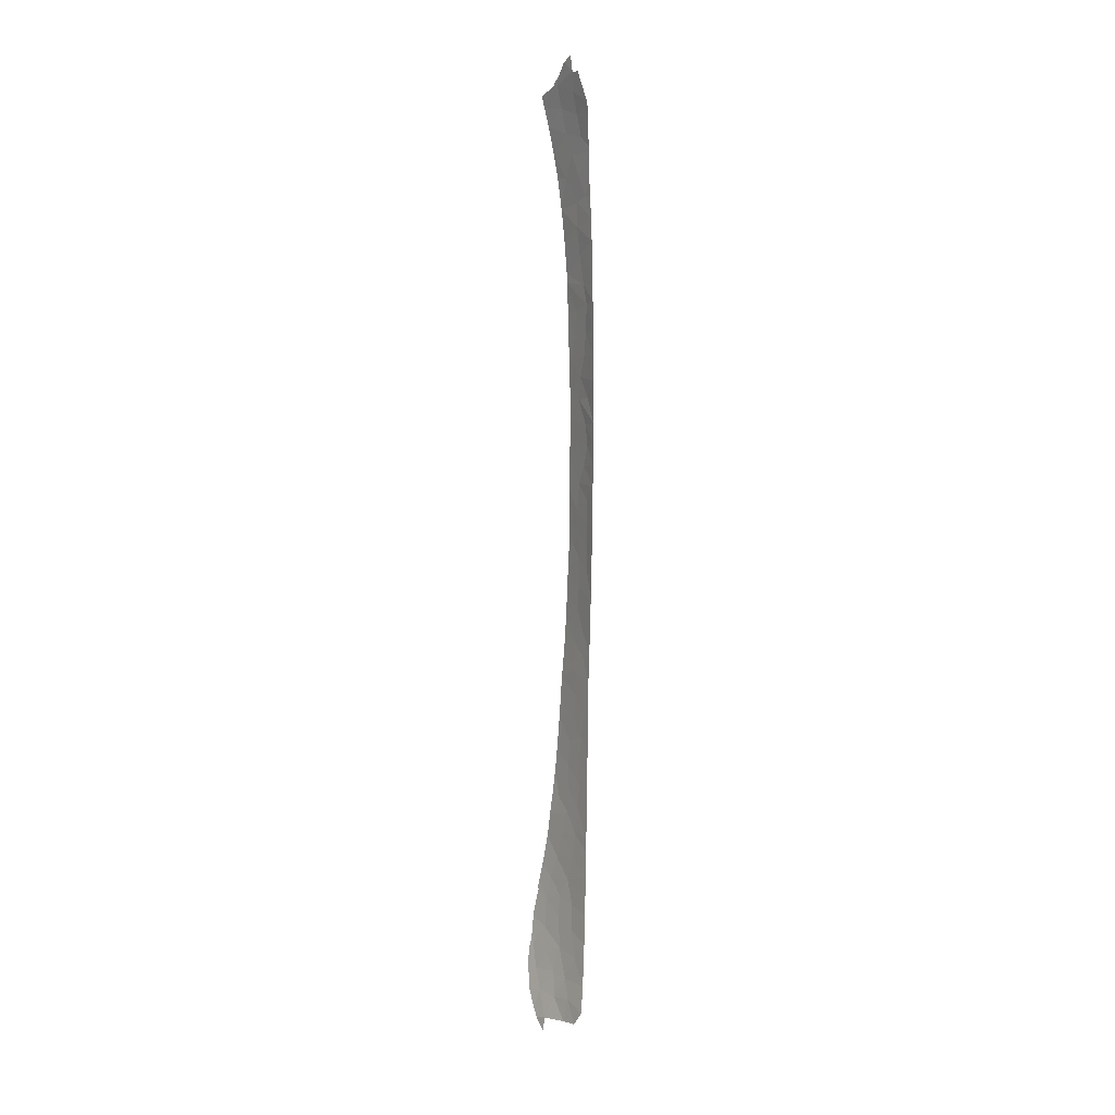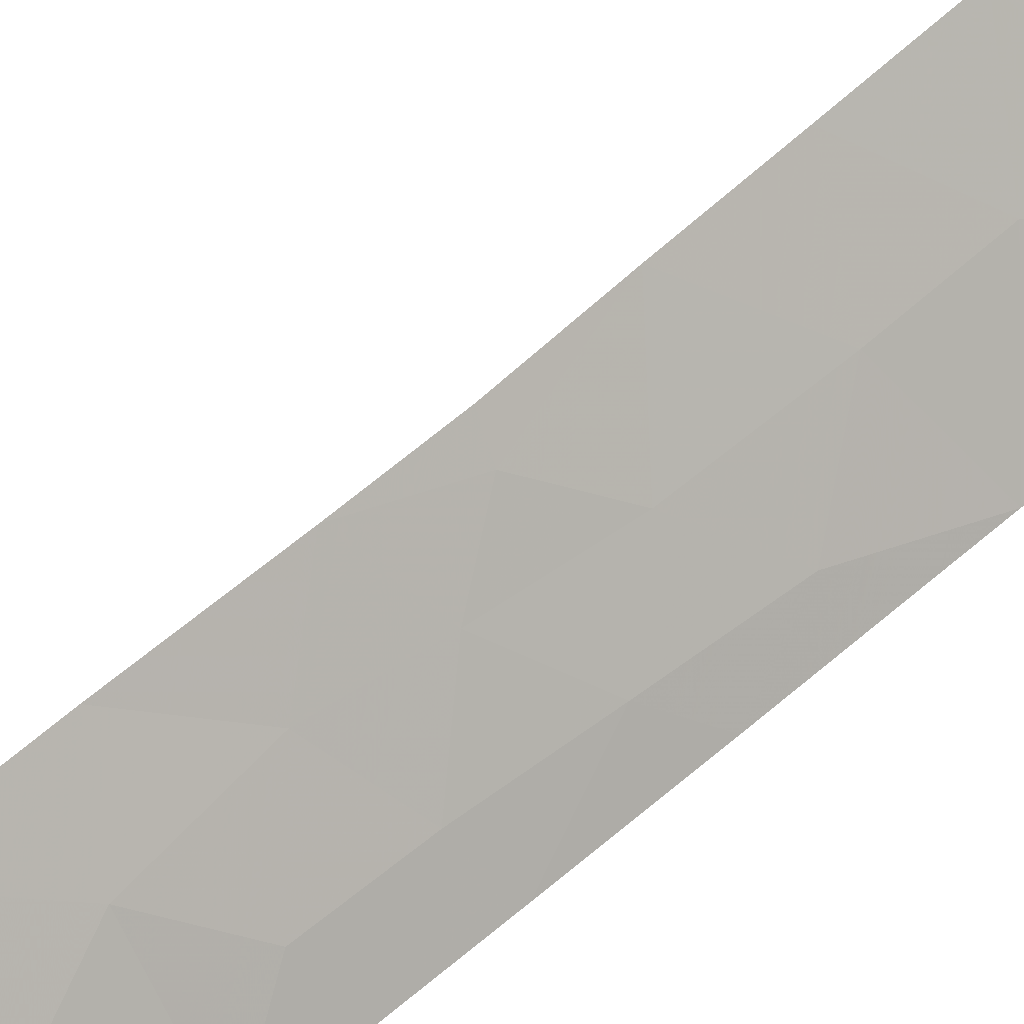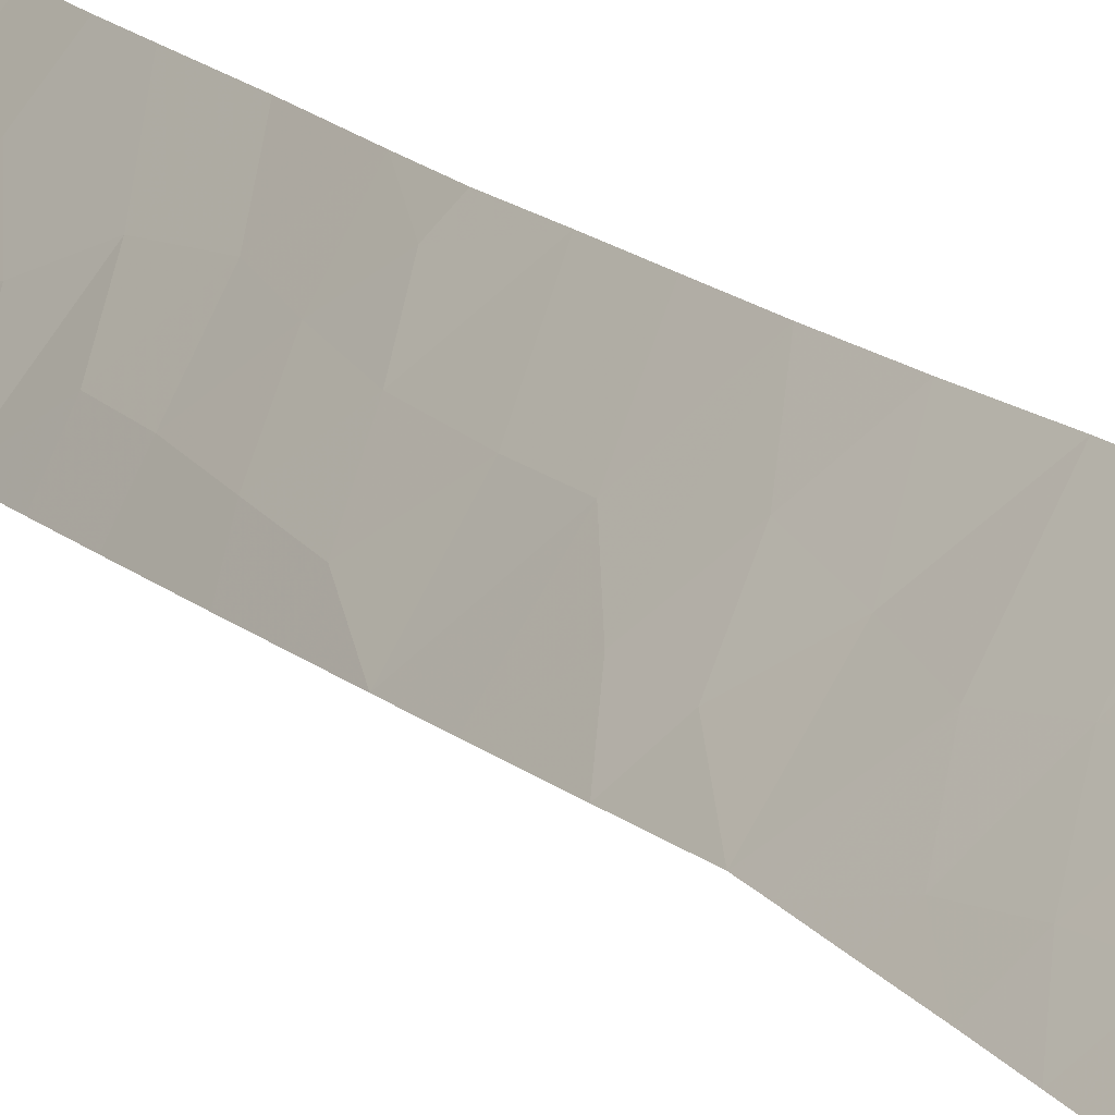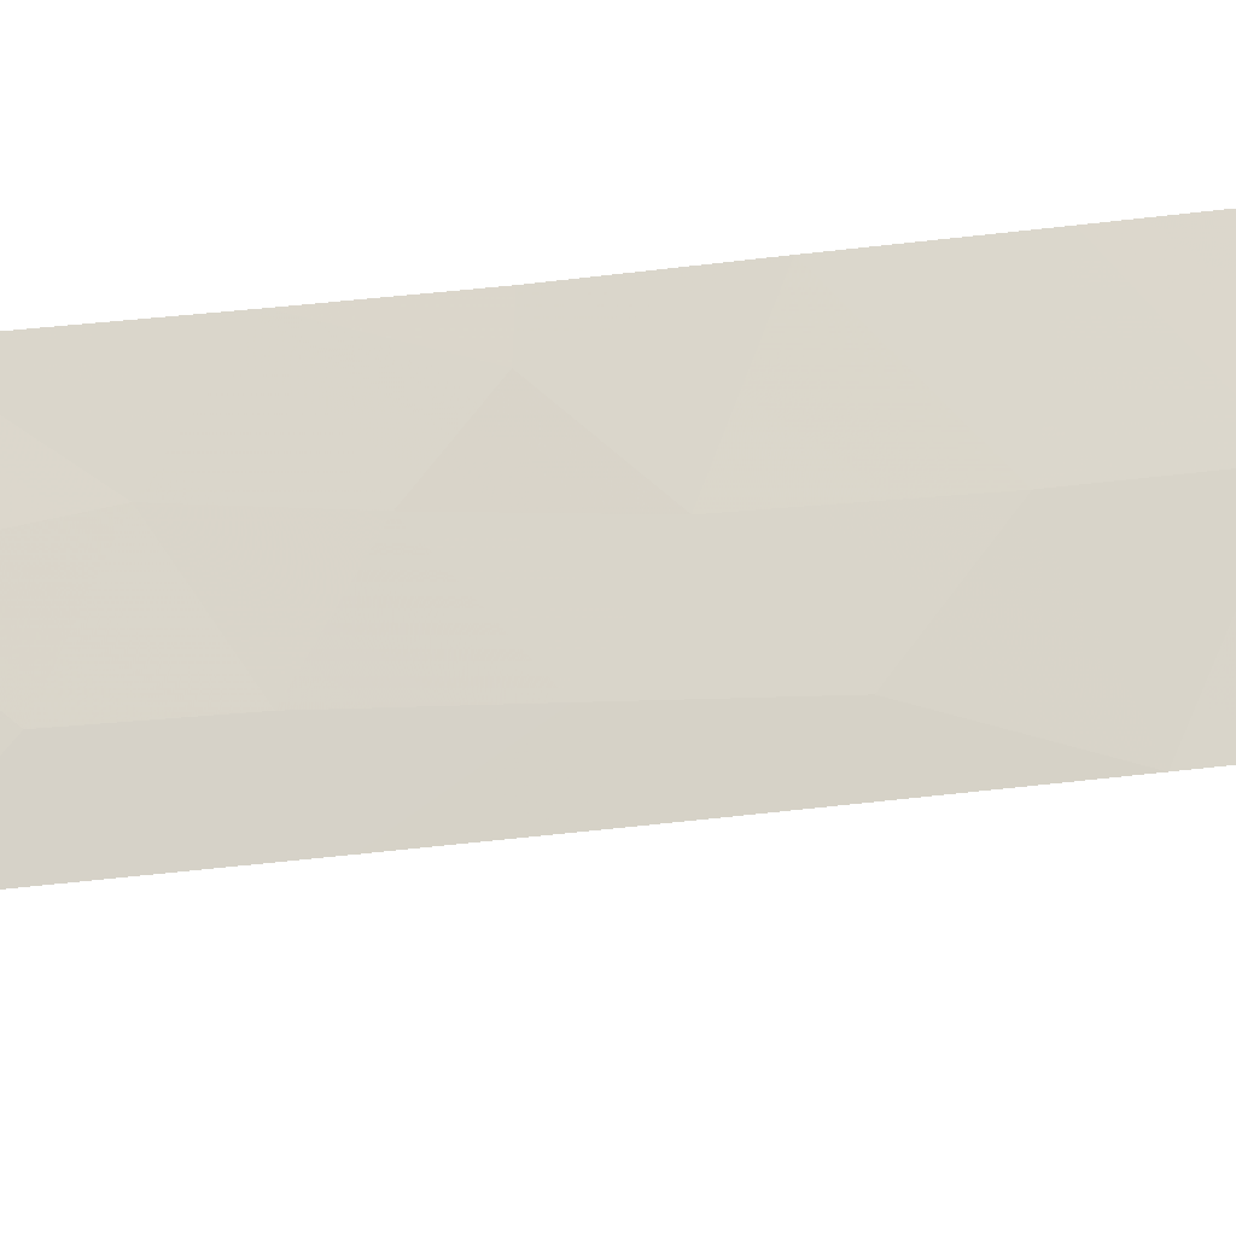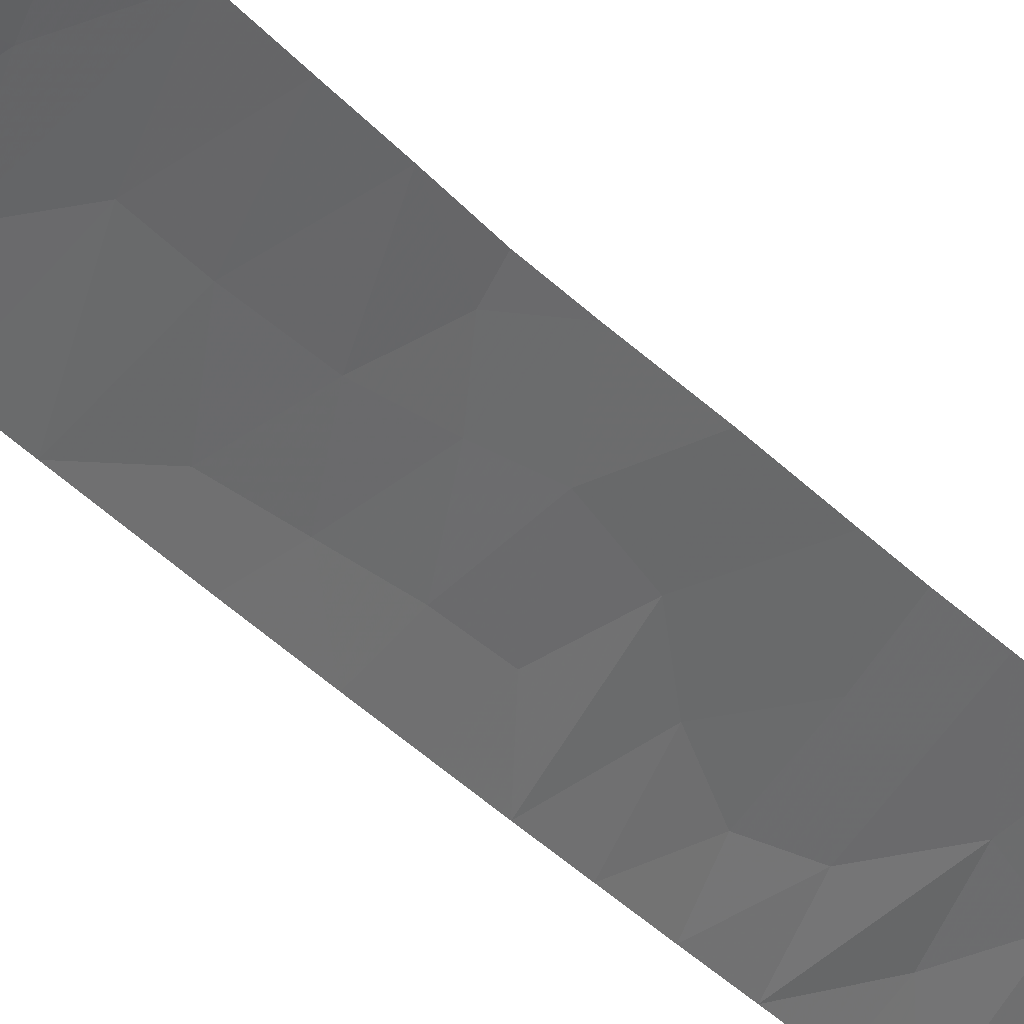
<metadata>
{"format":"obj","ext":"obj","renderer":"f3d","projection":"perspective","resolution":1024,"background":"white","views":[{"elev":6.4,"azim":11.4,"up":"+Z"},{"elev":55.2,"azim":47.1,"up":"+Y"},{"elev":11.3,"azim":159.0,"up":"+Y"},{"elev":25.0,"azim":77.8,"up":"+Y"},{"elev":-22.4,"azim":-153.5,"up":"+Y"}]}
</metadata>
<code>
v 32.87 103 2.45
v 33.69 102 3.545
v 33.23 102.6 0.8138
v 34.65 100.8 19.88
v 34.39 101.3 7.109
v 33.85 101.6 -4.563
v 29.98 102.4 -32.5
v 30.35 101.7 -34.33
v 35 100 -10.13
v 35 99.96 -10.96
v 33.83 101.8 1.766
v 34.74 100.9 12.59
v 35.35 100 15.94
v 35.33 100 18.04
v 34.62 100.5 28.26
v 32.92 103 9.111
v 32.45 103 -7.747
v 33.17 101.7 -15.23
v 34.34 100.5 -14.65
v 31.05 103 -23.48
v 32.09 101.9 -24.96
v 31.5 102.1 -26.7
v 32.05 103 -13.44
v 31.87 103 -16.05
v 34.18 100.4 -18.44
v 35 99.39 -20.13
v 32.86 103 0.7036
v 32.49 101.6 35.06
v 35 98.94 -25.67
v 35 99.13 -23.67
v 33.6 100.4 -24.58
v 35 99.76 -14.41
v 33.41 101.6 -13.18
v 30.62 103 -25.96
v 32.22 103 27.37
v 33.22 98.77 -37.69
v 31.39 100 -37.93
v 32.56 100.4 -32.09
v 33.85 101.9 12.36
v 33.46 101.9 -7.068
v 31.17 103 33.83
v 33.4 101.4 31.42
v 34.3 100.3 32.67
v 31.09 101.8 -30.92
v 31.33 101.2 -32.82
v 34.18 99.52 37.6
v 33.61 100.3 36.22
v 35 98.39 -31.03
v 35 98.24 -31.93
v 34.54 101.1 10.44
v 33.71 102.1 9.024
v 35 99.13 35.16
v 34.99 99.29 34.4
v 35 98.65 -28.65
v 32.16 101.6 36.85
v 33.66 100 37.66
v 32.25 103 -10.23
v 30.84 103 35.33
v 32.86 103 5.06
v 35 99.56 -17.71
v 34.98 97.85 -34.39
v 35 99.76 31.93
v 35.3 100 20.08
v 35 100 29.54
v 35.08 100 28.19
v 35.26 100 22.43
v 35 98.84 -26.85
v 33.71 99.97 -28.39
v 33.59 102.1 19.35
v 35.36 100 12.29
v 34.4 100.8 -8.049
v 32.9 103 7.631
v 35.35 100 8.99
v 35.29 100 2.345
v 35.19 100 -3.344
v 34.67 100.8 2.764
v 34.74 100.7 0.7191
v 35.33 100 5.679
v 32.64 103 21.6
v 32.65 103 22.31
v 34.72 100.9 8.759
v 34.55 101 17.71
v 35.21 100 24.74
v 32.84 103 15.43
v 35.26 100 -0.05959
v 35.08 100 -7.617
v 35.15 100 -5.092
v 33.19 100.7 -26.45
v 34.26 97.9 -37.55
v 32.14 103 -12.17
v 35 99.8 31.58
v 32.76 103 -1.261
v 34.93 97.45 -36.46
v 33.58 98.79 -35.85
v 32.91 103 10.82
v 32.91 103 13.21
v 33.52 102.2 17.3
v 32.07 100.4 -34.08
v 33.99 101 29.75
v 32.18 102.3 -20.09
v 31.69 103 -18.08
v 31.47 103 -19.97
v 31.89 103 29.89
v 31.58 103 31.78
v 32.45 103 24.95
v 30.39 103 -27.1
v 32.43 101.2 -27.89
v 32.6 103 -5.36
v 32.68 103 -3.256
v 34.12 100.3 -20.53
v 35 99.2 -22.53
v 32.51 101.7 -22.88
v 31.25 103 -21.69
v 32.76 103 19.34
v 32.8 103 17.19
v 33.54 101.6 -9.283
v 33.96 100.4 34.44
v 35 99.86 -12.57
v 34.56 100.3 -12.82
v 34.37 101.2 15.74
v 35.36 100 13.96
v 34.67 100.9 4.496
v 35.31 100 3.987
v 35.36 100 10.65
v 34.35 101.1 21.41
v 33.98 101.5 23.7
v 35.34 100 7.327
v 34.02 101.7 14.13
v 35.15 100 26.51
v 33.94 101.7 -0.2867
v 34.79 100.6 -1.377
v 35.22 100 -1.729
v 35 99.66 -16.05
v 34.18 100.5 -16.54
v 32.25 99.85 -36.1
v 32.84 101.6 33.13
v 33.05 101.7 -17.28
v 31.09 102.2 -28.57
v 33.71 101.4 -11.36
v 34.44 100.8 -6.263
v 33.88 101.8 5.691
v 32.77 102.2 29.68
v 33.71 99.68 -30.35
v 33.08 101.5 -19.19
v 32.4 100.9 -29.66
v 33.85 100.4 -22.51
v 33.03 101.4 -21
v 33.77 101.5 25.87
v 33.83 101.3 27.77
v 33.91 101.6 -2.677
v 34.08 99.02 -32.48
v 30.86 100.9 -35.93
v 33.22 99.46 -34.32
v 29.6 102.5 -32.93
v 29.53 102.2 -34.31
v 29.72 102.6 -32.33
v 29.71 101.9 -35.25
v 29.84 102.7 -31.38
v 31.82 101.8 36.86
v 31.99 101.7 37.15
v 32.3 101.3 37.47
v 32.86 100.7 38.45
v 33.52 100 38.93
v 30.62 100.5 -38.12
v 30.31 100.9 -37.47
v 31.3 100 -39.12
v 30.62 103 36.2
v 29.78 101.6 -36.11
v 29.9 102.9 -30
v 30.3 102.9 -28.05
v 29.86 102.9 -30.32
v 30.24 103 -27.82
f 1 27 3
f 3 11 1
f 6 75 150
f 1 11 2
f 120 13 82
f 13 14 82
f 71 40 116
f 21 34 22
f 34 21 20
f 26 60 25
f 25 110 26
f 27 92 3
f 29 30 31
f 23 24 18
f 21 112 20
f 35 105 148
f 24 101 137
f 29 31 88
f 8 7 154
f 8 154 155
f 136 28 41
f 41 104 136
f 19 33 18
f 25 134 137
f 7 156 154
f 8 155 157
f 7 158 156
f 8 98 45
f 108 140 6
f 51 16 72
f 143 151 48
f 2 141 59
f 49 48 151
f 81 50 51
f 50 95 51
f 53 52 117
f 130 3 92
f 48 54 143
f 46 56 47
f 23 18 33
f 33 139 90
f 58 41 28
f 59 1 2
f 145 138 44
f 7 8 45
f 45 44 7
f 52 46 47
f 47 117 52
f 10 9 139
f 136 43 117
f 55 160 159
f 55 56 162
f 55 162 161
f 55 161 160
f 56 163 162
f 19 32 119
f 15 65 64
f 4 63 125
f 150 109 6
f 54 67 68
f 67 88 68
f 37 152 165
f 37 165 164
f 62 53 43
f 13 120 121
f 40 71 140
f 72 141 5
f 141 78 5
f 122 78 141
f 3 130 11
f 76 123 122
f 77 74 76
f 122 141 2
f 2 76 122
f 2 11 76
f 124 12 39
f 47 55 28
f 56 55 47
f 81 73 50
f 124 39 50
f 78 127 5
f 81 51 5
f 69 82 4
f 39 12 128
f 83 126 66
f 79 4 125
f 79 114 69
f 65 15 129
f 14 4 82
f 4 14 63
f 96 39 128
f 120 84 128
f 6 140 87
f 75 132 131
f 86 71 9
f 74 77 85
f 131 130 150
f 150 75 131
f 140 86 87
f 86 140 71
f 87 75 6
f 17 57 116
f 116 40 17
f 37 164 166
f 94 89 93
f 90 23 33
f 55 58 28
f 58 55 159
f 58 159 167
f 57 90 139
f 91 62 43
f 92 109 150
f 152 8 157
f 152 157 168
f 133 32 19
f 50 39 95
f 150 130 92
f 93 61 94
f 51 72 5
f 95 16 51
f 96 95 39
f 82 69 97
f 42 91 43
f 15 64 99
f 64 91 99
f 99 91 42
f 60 134 25
f 101 102 100
f 24 137 18
f 138 170 169
f 67 29 88
f 104 103 142
f 142 42 104
f 149 99 142
f 99 42 142
f 104 42 136
f 103 35 142
f 105 126 148
f 105 80 126
f 7 44 171
f 7 171 158
f 38 44 45
f 21 22 88
f 107 68 88
f 34 106 22
f 106 138 22
f 109 108 6
f 108 17 40
f 40 140 108
f 38 45 98
f 36 89 94
f 61 49 151
f 111 26 110
f 110 146 111
f 120 82 97
f 31 146 112
f 30 111 146
f 147 112 146
f 31 30 146
f 61 151 153
f 102 113 100
f 113 112 147
f 113 20 112
f 97 84 120
f 114 115 97
f 114 97 69
f 115 84 97
f 116 139 9
f 18 134 19
f 9 71 116
f 135 37 36
f 19 119 33
f 44 38 145
f 28 136 117
f 118 10 119
f 139 119 10
f 32 118 119
f 135 98 152
f 53 117 43
f 128 121 120
f 121 12 70
f 130 77 11
f 78 122 123
f 74 123 76
f 12 124 70
f 124 50 73
f 126 125 66
f 126 80 125
f 79 125 80
f 127 73 81
f 81 5 127
f 69 4 79
f 126 83 148
f 129 148 83
f 96 128 84
f 76 11 77
f 139 116 57
f 85 77 131
f 131 132 85
f 130 131 77
f 107 138 145
f 88 31 21
f 60 133 134
f 134 133 19
f 152 37 135
f 99 149 15
f 100 113 147
f 110 25 144
f 42 43 136
f 38 143 145
f 68 145 143
f 94 61 153
f 151 38 153
f 148 149 35
f 134 18 137
f 143 54 68
f 119 139 33
f 44 138 169
f 44 169 171
f 141 72 59
f 152 168 165
f 142 35 149
f 138 106 172
f 138 172 170
f 138 107 22
f 88 22 107
f 101 144 137
f 144 25 137
f 143 38 151
f 100 144 101
f 145 68 107
f 110 147 146
f 100 147 144
f 144 147 110
f 28 117 47
f 36 94 135
f 21 31 112
f 98 135 153
f 12 121 128
f 15 149 129
f 149 148 129
f 38 98 153
f 152 98 8
f 153 135 94
f 125 63 66

</code>
